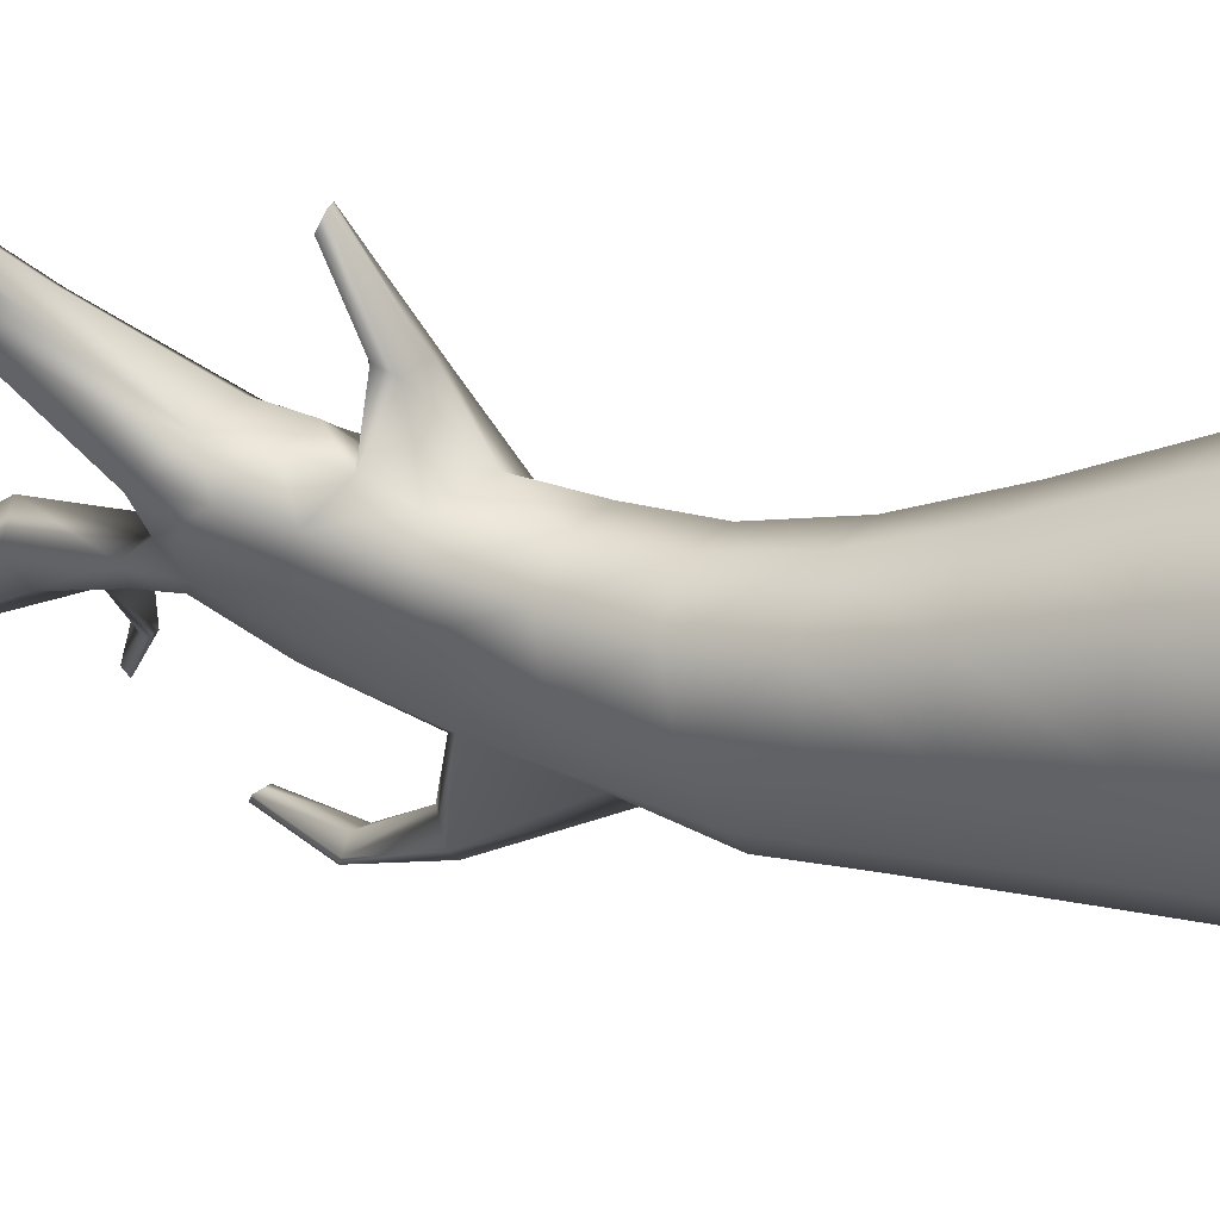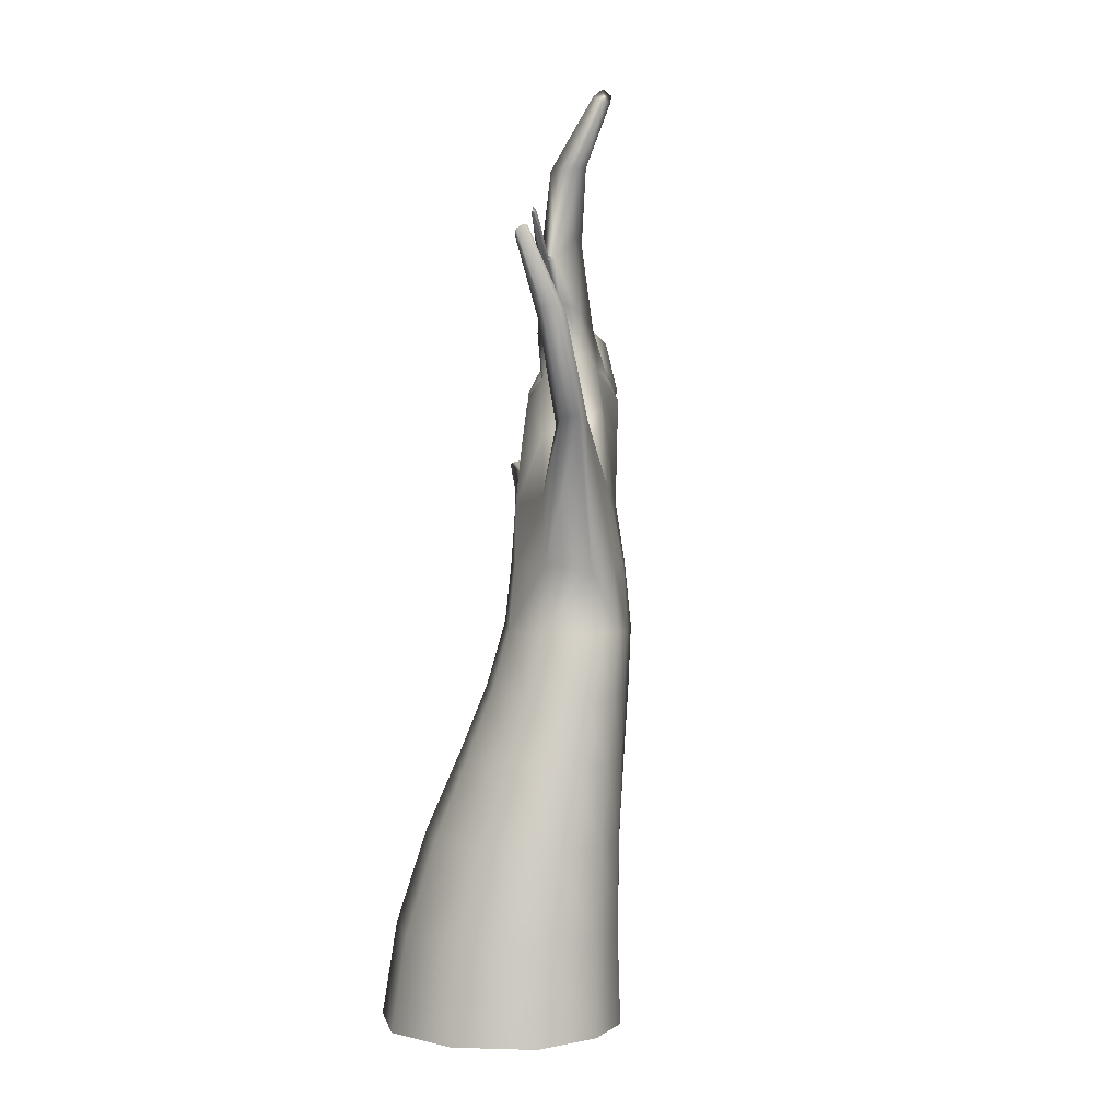
<metadata>
{"format":"obj","ext":"obj","renderer":"f3d","projection":"perspective","resolution":1024,"background":"white","views":[{"elev":14.5,"azim":-59.8,"up":"+Z"},{"elev":1.5,"azim":144.7,"up":"+Y"}]}
</metadata>
<code>
g default
v -0.2699 0.01678 0.1968
v -0.06795 0.01219 0.3862
v 0.2073 0.01219 0.4187
v 0.4477 0.01678 0.2815
v 0.5617 0.02066 0.03019
v 0.507 0.02337 -0.2393
v 0.3052 0.02507 -0.425
v 0.07356 0.02507 -0.416
v -0.0993 0.02337 -0.3108
v -0.2717 0.02066 -0.06815
v -0.2569 0.3272 0.1637
v -0.06848 0.3217 0.3421
v 0.1896 0.3217 0.3725
v 0.4143 0.3272 0.2429
v 0.5199 0.3321 0.00758
v 0.4684 0.3353 -0.2437
v 0.2803 0.3369 -0.4165
v 0.06737 0.3369 -0.4053
v -0.08919 0.3353 -0.3095
v -0.2543 0.3321 -0.08379
v -0.2518 0.6337 0.1016
v -0.08607 0.6328 0.2585
v 0.1422 0.6328 0.2854
v 0.3435 0.6337 0.1719
v 0.4402 0.6343 -0.0361
v 0.3974 0.6333 -0.2596
v 0.2311 0.6324 -0.4141
v 0.04521 0.6324 -0.3997
v -0.08803 0.6333 -0.3168
v -0.2424 0.6343 -0.1167
v -0.2517 0.9034 0.03556
v -0.1131 0.9063 0.1674
v 0.08057 0.9063 0.1902
v 0.2557 0.9034 0.09544
v 0.3452 0.8982 -0.08157
v 0.3143 0.893 -0.2751
v 0.1734 0.8891 -0.4107
v 0.01585 0.8891 -0.3929
v -0.09315 0.893 -0.3232
v -0.2364 0.8982 -0.1502
v -0.2542 1.122 -0.01061
v -0.136 1.137 0.1036
v 0.02875 1.137 0.123
v 0.187 1.122 0.04146
v 0.2713 1.111 -0.1147
v 0.247 1.105 -0.2864
v 0.1242 1.101 -0.4072
v -0.01133 1.101 -0.3868
v -0.1008 1.105 -0.3274
v -0.2345 1.111 -0.1744
v -0.259 1.329 -0.02547
v -0.1534 1.346 0.07923
v -0.01103 1.346 0.09603
v 0.1292 1.329 0.02035
v 0.2149 1.31 -0.1288
v 0.1977 1.305 -0.2928
v 0.08525 1.306 -0.4059
v -0.03721 1.305 -0.3841
v -0.1134 1.304 -0.3295
v -0.2391 1.309 -0.1824
v -0.266 1.523 0.004208
v -0.1696 1.525 0.09383
v -0.03972 1.524 0.1119
v 0.0852 1.521 0.04848
v 0.1621 1.52 -0.08643
v 0.1525 1.524 -0.2447
v 0.05126 1.501 -0.3576
v -0.06509 1.526 -0.3171
v -0.1323 1.52 -0.2803
v -0.2473 1.518 -0.1373
v -0.2924 1.702 0.04883
v -0.2096 1.737 0.1058
v -0.08285 1.687 0.1442
v 0.03866 1.697 0.09561
v 0.1167 1.715 -0.02337
v 0.1171 1.738 -0.176
v 0.02738 1.852 -0.2982
v -0.08715 1.765 -0.258
v -0.1479 1.742 -0.1939
v -0.2638 1.722 -0.0634
v -0.3428 1.863 0.09011
v -0.2564 1.825 0.1593
v -0.1408 1.865 0.1626
v -0.02363 1.854 0.1385
v 0.05689 1.899 0.03074
v 0.06689 1.947 -0.1144
v -0.01027 2.002 -0.2197
v -0.1153 2.025 -0.1791
v -0.1796 1.982 -0.1222
v -0.3138 1.927 -0.006567
v -0.3837 1.985 0.1205
v -0.2956 1.932 0.1889
v -0.1795 1.934 0.2125
v -0.06933 1.98 0.1761
v 0.000707 2.055 0.07857
v 0.01987 2.141 -0.04566
v -0.02536 2.206 -0.1299
v -0.1263 2.215 -0.09607
v -0.1951 2.16 -0.05616
v -0.3467 2.076 0.03495
v -0.4141 2.115 0.1293
v -0.3277 2.049 0.2058
v -0.2058 2.045 0.2402
v -0.09088 2.095 0.2066
v -0.06423 2.104 0.08176
v 0.02835 2.281 -0.02257
v 0.008062 2.373 -0.1226
v -0.0752 2.354 -0.117
v -0.183 2.298 -0.04521
v -0.303 2.148 0.03507
v -0.1843 2.204 0.03742
v 0.05604 2.479 -0.07364
v 0.05873 2.509 -0.1632
v -0.1281 2.532 0.0209
v -0.02375 2.583 -0.1616
v -0.1138 2.575 -0.07518
v 0.02367 3.01 -0.3277
v -0.006414 2.992 -0.3431
v -0.04092 3.048 -0.2911
v -0.03776 2.997 -0.3373
v -0.05816 3.024 -0.3134
v -0.5154 2.295 0.3306
v -0.4761 2.248 0.3946
v -0.3733 2.359 0.2692
v -0.4028 2.242 0.4192
v -0.3233 2.275 0.3948
v -0.6475 2.309 0.5413
v -0.6378 2.297 0.5522
v -0.6324 2.326 0.5575
v -0.6267 2.294 0.5647
v -0.6182 2.303 0.5745
v 0.1035 2.784 -0.2063
v 0.05244 2.786 -0.2573
v -0.006137 2.798 -0.2473
v -0.04901 2.816 -0.1843
v -0.02084 2.812 -0.1211
v 0.3059 1.973 -0.548
v 0.265 1.982 -0.5836
v 0.2277 2.002 -0.485
v 0.274 1.955 -0.4769
v 0.2104 1.973 -0.5536
v 0.1864 1.97 -0.4938
v 0.4457 2.288 -0.6519
v 0.4111 2.303 -0.6754
v 0.3878 2.272 -0.6157
v 0.4287 2.255 -0.6081
v 0.3744 2.283 -0.6694
v 0.3623 2.27 -0.6518
v 0.5142 2.523 -0.6143
v 0.4991 2.534 -0.6264
v 0.4899 2.504 -0.6015
v 0.5095 2.506 -0.6
v 0.4865 2.536 -0.6305
v 0.4815 2.526 -0.6148
v -0.1578 1.755 0.316
v -0.1909 1.843 0.3139
v -0.2132 1.773 0.2949
v -0.2409 1.808 0.3183
v -0.09971 1.763 0.2973
v -0.1358 1.825 0.3112
v -0.2581 1.854 0.5468
v -0.2628 1.873 0.5088
v -0.2813 1.85 0.541
v -0.2845 1.869 0.5036
v -0.2444 1.862 0.5446
v -0.2405 1.868 0.5126
v 0.1645 2.478 -0.2522
v 0.179 2.538 -0.2324
v 0.1571 2.5 -0.27
v 0.2763 2.618 -0.3786
v 0.2805 2.616 -0.3549
v 0.2769 2.639 -0.3598
g polySurface8 polySurface7
f 2 12 1
f 1 12 11
f 3 13 2
f 2 13 12
f 3 4 13
f 13 4 14
f 4 5 14
f 14 5 15
f 5 6 15
f 15 6 16
f 6 7 16
f 16 7 17
f 7 8 17
f 17 8 18
f 9 19 8
f 8 19 18
f 10 20 9
f 9 20 19
f 1 11 10
f 10 11 20
f 12 22 11
f 11 22 21
f 13 23 12
f 12 23 22
f 14 24 13
f 13 24 23
f 14 15 24
f 24 15 25
f 15 16 25
f 25 16 26
f 16 17 26
f 26 17 27
f 17 18 27
f 27 18 28
f 18 19 28
f 28 19 29
f 20 30 19
f 19 30 29
f 11 21 20
f 20 21 30
f 22 32 21
f 21 32 31
f 23 33 22
f 22 33 32
f 24 34 23
f 23 34 33
f 24 25 34
f 34 25 35
f 25 26 35
f 35 26 36
f 26 27 36
f 36 27 37
f 27 28 37
f 37 28 38
f 28 29 38
f 38 29 39
f 30 40 29
f 29 40 39
f 21 31 30
f 30 31 40
f 32 42 31
f 31 42 41
f 33 43 32
f 32 43 42
f 34 44 33
f 33 44 43
f 35 45 34
f 34 45 44
f 35 36 45
f 45 36 46
f 36 37 46
f 46 37 47
f 37 38 47
f 47 38 48
f 38 39 48
f 48 39 49
f 40 50 39
f 39 50 49
f 31 41 40
f 40 41 50
f 41 42 51
f 51 42 52
f 43 53 42
f 42 53 52
f 44 54 43
f 43 54 53
f 45 55 44
f 44 55 54
f 45 46 55
f 55 46 56
f 46 47 56
f 56 47 57
f 47 48 57
f 57 48 58
f 48 49 58
f 58 49 59
f 49 50 59
f 59 50 60
f 50 41 60
f 60 41 51
f 51 52 61
f 61 52 62
f 53 63 52
f 52 63 62
f 54 64 53
f 53 64 63
f 55 65 54
f 54 65 64
f 56 66 55
f 55 66 65
f 57 67 56
f 56 67 66
f 57 58 67
f 67 58 68
f 58 59 68
f 68 59 69
f 59 60 69
f 69 60 70
f 60 51 70
f 70 51 61
f 61 62 71
f 71 62 72
f 63 73 62
f 62 73 72
f 64 74 63
f 63 74 73
f 65 75 64
f 64 75 74
f 66 76 65
f 65 76 75
f 68 69 78
f 78 69 79
f 69 70 79
f 79 70 80
f 70 61 80
f 80 61 71
f 71 72 81
f 81 72 82
f 161 162 163
f 163 162 164
f 165 166 161
f 161 166 162
f 75 85 74
f 74 85 84
f 76 86 75
f 75 86 85
f 76 77 86
f 86 77 87
f 78 88 77
f 77 88 87
f 79 89 78
f 78 89 88
f 79 80 89
f 89 80 90
f 80 71 90
f 90 71 81
f 82 92 81
f 81 92 91
f 83 93 82
f 82 93 92
f 84 94 83
f 83 94 93
f 85 95 84
f 84 95 94
f 85 86 95
f 95 86 96
f 86 87 96
f 96 87 97
f 87 88 97
f 97 88 98
f 89 99 88
f 88 99 98
f 89 90 99
f 99 90 100
f 90 81 100
f 100 81 91
f 92 102 91
f 91 102 101
f 93 103 92
f 92 103 102
f 94 104 93
f 93 104 103
f 95 105 94
f 94 105 104
f 95 96 105
f 105 96 106
f 96 97 106
f 106 97 107
f 97 98 107
f 107 98 108
f 99 109 98
f 98 109 108
f 100 110 99
f 99 110 109
f 100 91 110
f 110 91 101
f 104 105 111
f 105 106 111
f 109 110 111
f 110 101 111
f 106 107 112
f 171 170 172
f 106 112 111
f 111 112 114
f 107 108 113
f 113 108 115
f 108 109 115
f 115 109 116
f 111 114 109
f 109 114 116
f 132 133 117
f 117 133 118
f 132 117 136
f 136 117 119
f 133 134 118
f 118 134 120
f 134 135 120
f 120 135 121
f 136 119 135
f 135 119 121
f 101 102 122
f 122 102 123
f 111 101 124
f 124 101 122
f 103 125 102
f 102 125 123
f 104 126 103
f 103 126 125
f 111 124 104
f 104 124 126
f 122 123 127
f 127 123 128
f 124 122 129
f 129 122 127
f 125 130 123
f 123 130 128
f 126 131 125
f 125 131 130
f 126 124 131
f 131 124 129
f 112 113 132
f 132 113 133
f 113 115 133
f 133 115 134
f 115 116 134
f 134 116 135
f 114 136 116
f 116 136 135
f 112 132 114
f 114 132 136
f 67 138 66
f 66 138 137
f 76 140 77
f 77 140 139
f 66 137 76
f 76 137 140
f 68 141 67
f 67 141 138
f 68 78 141
f 141 78 142
f 78 77 142
f 142 77 139
f 138 144 137
f 137 144 143
f 140 146 139
f 139 146 145
f 140 137 146
f 146 137 143
f 141 147 138
f 138 147 144
f 142 148 141
f 141 148 147
f 142 139 148
f 148 139 145
f 144 150 143
f 143 150 149
f 145 146 151
f 151 146 152
f 146 143 152
f 152 143 149
f 147 153 144
f 144 153 150
f 148 154 147
f 147 154 153
f 148 145 154
f 154 145 151
f 72 73 157
f 157 73 155
f 82 158 83
f 83 158 156
f 72 157 82
f 82 157 158
f 74 84 159
f 159 84 160
f 74 159 73
f 73 159 155
f 84 83 160
f 160 83 156
f 157 155 163
f 163 155 161
f 158 164 156
f 156 164 162
f 157 163 158
f 158 163 164
f 159 160 165
f 165 160 166
f 159 165 155
f 155 165 161
f 160 156 166
f 166 156 162
f 112 107 168
f 168 107 167
f 107 113 167
f 167 113 169
f 112 168 113
f 113 168 169
f 170 171 167
f 168 167 171
f 167 169 170
f 170 169 172
f 169 168 172
f 172 168 171
f 151 152 154
f 154 152 153
f 153 152 150
f 150 152 149
f 117 118 119
f 119 118 121
f 118 120 121
f 127 128 129
f 131 129 130
f 128 130 129
g default
v -0.2699 0.01678 0.1968
v -0.06795 0.01219 0.3862
v 0.2073 0.01219 0.4187
v 0.4477 0.01678 0.2815
v 0.5617 0.02066 0.03019
v 0.507 0.02337 -0.2393
v 0.3052 0.02507 -0.425
v 0.07356 0.02507 -0.416
v -0.0993 0.02337 -0.3108
v -0.2717 0.02066 -0.06815
v -0.2569 0.3272 0.1637
v -0.06848 0.3217 0.3421
v 0.1896 0.3217 0.3725
v 0.4143 0.3272 0.2429
v 0.5199 0.3321 0.00758
v 0.4684 0.3353 -0.2437
v 0.2803 0.3369 -0.4165
v 0.06737 0.3369 -0.4053
v -0.08919 0.3353 -0.3095
v -0.2543 0.3321 -0.08379
v -0.2518 0.6337 0.1016
v -0.08607 0.6328 0.2585
v 0.1422 0.6328 0.2854
v 0.3435 0.6337 0.1719
v 0.4402 0.6343 -0.0361
v 0.3974 0.6333 -0.2596
v 0.2311 0.6324 -0.4141
v 0.04521 0.6324 -0.3997
v -0.08803 0.6333 -0.3168
v -0.2424 0.6343 -0.1167
v -0.2517 0.9034 0.03556
v -0.1131 0.9063 0.1674
v 0.08057 0.9063 0.1902
v 0.2557 0.9034 0.09544
v 0.3452 0.8982 -0.08157
v 0.3143 0.893 -0.2751
v 0.1734 0.8891 -0.4107
v 0.01585 0.8891 -0.3929
v -0.09315 0.893 -0.3232
v -0.2364 0.8982 -0.1502
v -0.2542 1.122 -0.01061
v -0.136 1.137 0.1036
v 0.02875 1.137 0.123
v 0.187 1.122 0.04146
v 0.2713 1.111 -0.1147
v 0.247 1.105 -0.2864
v 0.1242 1.101 -0.4072
v -0.01133 1.101 -0.3868
v -0.1008 1.105 -0.3274
v -0.2345 1.111 -0.1744
v -0.259 1.329 -0.02547
v -0.1534 1.346 0.07923
v -0.01103 1.346 0.09603
v 0.1292 1.329 0.02035
v 0.2149 1.31 -0.1288
v 0.1977 1.305 -0.2928
v 0.08525 1.306 -0.4059
v -0.03721 1.305 -0.3841
v -0.1134 1.304 -0.3295
v -0.2391 1.309 -0.1824
v -0.266 1.523 0.004208
v -0.1696 1.525 0.09383
v -0.03972 1.524 0.1119
v 0.0852 1.521 0.04848
v 0.1621 1.52 -0.08643
v 0.1525 1.524 -0.2447
v 0.05126 1.501 -0.3576
v -0.06509 1.526 -0.3171
v -0.1323 1.52 -0.2803
v -0.2473 1.518 -0.1373
v -0.2924 1.702 0.04883
v -0.2096 1.737 0.1058
v -0.08285 1.687 0.1442
v 0.03866 1.697 0.09561
v 0.1167 1.715 -0.02337
v 0.1171 1.738 -0.176
v 0.02738 1.852 -0.2982
v -0.08715 1.765 -0.258
v -0.1479 1.742 -0.1939
v -0.2638 1.722 -0.0634
v -0.3428 1.863 0.09011
v -0.2564 1.825 0.1593
v -0.1408 1.865 0.1626
v -0.02363 1.854 0.1385
v 0.05689 1.899 0.03074
v 0.06689 1.947 -0.1144
v -0.01027 2.002 -0.2197
v -0.1153 2.025 -0.1791
v -0.1796 1.982 -0.1222
v -0.3138 1.927 -0.006567
v -0.3837 1.985 0.1205
v -0.2956 1.932 0.1889
v -0.1795 1.934 0.2125
v -0.06933 1.98 0.1761
v 0.000707 2.055 0.07857
v 0.01987 2.141 -0.04566
v -0.02536 2.206 -0.1299
v -0.1263 2.215 -0.09607
v -0.1951 2.16 -0.05616
v -0.3467 2.076 0.03495
v -0.4141 2.115 0.1293
v -0.3277 2.049 0.2058
v -0.2058 2.045 0.2402
v -0.09088 2.095 0.2066
v -0.06423 2.104 0.08176
v 0.02835 2.281 -0.02257
v 0.008062 2.373 -0.1226
v -0.0752 2.354 -0.117
v -0.183 2.298 -0.04521
v -0.303 2.148 0.03507
v -0.1843 2.204 0.03742
v 0.05604 2.479 -0.07364
v 0.05873 2.509 -0.1632
v -0.1281 2.532 0.0209
v -0.02375 2.583 -0.1616
v -0.1138 2.575 -0.07518
v 0.02367 3.01 -0.3277
v -0.006414 2.992 -0.3431
v -0.04092 3.048 -0.2911
v -0.03776 2.997 -0.3373
v -0.05816 3.024 -0.3134
v -0.5154 2.295 0.3306
v -0.4761 2.248 0.3946
v -0.3733 2.359 0.2692
v -0.4028 2.242 0.4192
v -0.3233 2.275 0.3948
v -0.6475 2.309 0.5413
v -0.6378 2.297 0.5522
v -0.6324 2.326 0.5575
v -0.6267 2.294 0.5647
v -0.6182 2.303 0.5745
v 0.1035 2.784 -0.2063
v 0.05244 2.786 -0.2573
v -0.006137 2.798 -0.2473
v -0.04901 2.816 -0.1843
v -0.02084 2.812 -0.1211
v 0.3059 1.973 -0.548
v 0.265 1.982 -0.5836
v 0.2277 2.002 -0.485
v 0.274 1.955 -0.4769
v 0.2104 1.973 -0.5536
v 0.1864 1.97 -0.4938
v 0.4457 2.288 -0.6519
v 0.4111 2.303 -0.6754
v 0.3878 2.272 -0.6157
v 0.4287 2.255 -0.6081
v 0.3744 2.283 -0.6694
v 0.3623 2.27 -0.6518
v 0.5142 2.523 -0.6143
v 0.4991 2.534 -0.6264
v 0.4899 2.504 -0.6015
v 0.5095 2.506 -0.6
v 0.4865 2.536 -0.6305
v 0.4815 2.526 -0.6148
v -0.1578 1.755 0.316
v -0.1909 1.843 0.3139
v -0.2132 1.773 0.2949
v -0.2409 1.808 0.3183
v -0.09971 1.763 0.2973
v -0.1358 1.825 0.3112
v -0.2581 1.854 0.5468
v -0.2628 1.873 0.5088
v -0.2813 1.85 0.541
v -0.2845 1.869 0.5036
v -0.2444 1.862 0.5446
v -0.2405 1.868 0.5126
v 0.1645 2.478 -0.2522
v 0.179 2.538 -0.2324
v 0.1571 2.5 -0.27
v 0.2763 2.618 -0.3786
v 0.2805 2.616 -0.3549
v 0.2769 2.639 -0.3598
g polySurface8 polySurface7
f 174 184 173
f 173 184 183
f 175 185 174
f 174 185 184
f 175 176 185
f 185 176 186
f 176 177 186
f 186 177 187
f 177 178 187
f 187 178 188
f 178 179 188
f 188 179 189
f 179 180 189
f 189 180 190
f 181 191 180
f 180 191 190
f 182 192 181
f 181 192 191
f 173 183 182
f 182 183 192
f 184 194 183
f 183 194 193
f 185 195 184
f 184 195 194
f 186 196 185
f 185 196 195
f 186 187 196
f 196 187 197
f 187 188 197
f 197 188 198
f 188 189 198
f 198 189 199
f 189 190 199
f 199 190 200
f 190 191 200
f 200 191 201
f 192 202 191
f 191 202 201
f 183 193 192
f 192 193 202
f 194 204 193
f 193 204 203
f 195 205 194
f 194 205 204
f 196 206 195
f 195 206 205
f 196 197 206
f 206 197 207
f 197 198 207
f 207 198 208
f 198 199 208
f 208 199 209
f 199 200 209
f 209 200 210
f 200 201 210
f 210 201 211
f 202 212 201
f 201 212 211
f 193 203 202
f 202 203 212
f 204 214 203
f 203 214 213
f 205 215 204
f 204 215 214
f 206 216 205
f 205 216 215
f 207 217 206
f 206 217 216
f 207 208 217
f 217 208 218
f 208 209 218
f 218 209 219
f 209 210 219
f 219 210 220
f 210 211 220
f 220 211 221
f 212 222 211
f 211 222 221
f 203 213 212
f 212 213 222
f 213 214 223
f 223 214 224
f 215 225 214
f 214 225 224
f 216 226 215
f 215 226 225
f 217 227 216
f 216 227 226
f 217 218 227
f 227 218 228
f 218 219 228
f 228 219 229
f 219 220 229
f 229 220 230
f 220 221 230
f 230 221 231
f 221 222 231
f 231 222 232
f 222 213 232
f 232 213 223
f 223 224 233
f 233 224 234
f 225 235 224
f 224 235 234
f 226 236 225
f 225 236 235
f 227 237 226
f 226 237 236
f 228 238 227
f 227 238 237
f 229 239 228
f 228 239 238
f 229 230 239
f 239 230 240
f 230 231 240
f 240 231 241
f 231 232 241
f 241 232 242
f 232 223 242
f 242 223 233
f 233 234 243
f 243 234 244
f 235 245 234
f 234 245 244
f 236 246 235
f 235 246 245
f 237 247 236
f 236 247 246
f 238 248 237
f 237 248 247
f 240 241 250
f 250 241 251
f 241 242 251
f 251 242 252
f 242 233 252
f 252 233 243
f 243 244 253
f 253 244 254
f 333 334 335
f 335 334 336
f 337 338 333
f 333 338 334
f 247 257 246
f 246 257 256
f 248 258 247
f 247 258 257
f 248 249 258
f 258 249 259
f 250 260 249
f 249 260 259
f 251 261 250
f 250 261 260
f 251 252 261
f 261 252 262
f 252 243 262
f 262 243 253
f 254 264 253
f 253 264 263
f 255 265 254
f 254 265 264
f 256 266 255
f 255 266 265
f 257 267 256
f 256 267 266
f 257 258 267
f 267 258 268
f 258 259 268
f 268 259 269
f 259 260 269
f 269 260 270
f 261 271 260
f 260 271 270
f 261 262 271
f 271 262 272
f 262 253 272
f 272 253 263
f 264 274 263
f 263 274 273
f 265 275 264
f 264 275 274
f 266 276 265
f 265 276 275
f 267 277 266
f 266 277 276
f 267 268 277
f 277 268 278
f 268 269 278
f 278 269 279
f 269 270 279
f 279 270 280
f 271 281 270
f 270 281 280
f 272 282 271
f 271 282 281
f 272 263 282
f 282 263 273
f 276 277 283
f 277 278 283
f 281 282 283
f 282 273 283
f 278 279 284
f 343 342 344
f 278 284 283
f 283 284 286
f 279 280 285
f 285 280 287
f 280 281 287
f 287 281 288
f 283 286 281
f 281 286 288
f 304 305 289
f 289 305 290
f 304 289 308
f 308 289 291
f 305 306 290
f 290 306 292
f 306 307 292
f 292 307 293
f 308 291 307
f 307 291 293
f 273 274 294
f 294 274 295
f 283 273 296
f 296 273 294
f 275 297 274
f 274 297 295
f 276 298 275
f 275 298 297
f 283 296 276
f 276 296 298
f 294 295 299
f 299 295 300
f 296 294 301
f 301 294 299
f 297 302 295
f 295 302 300
f 298 303 297
f 297 303 302
f 298 296 303
f 303 296 301
f 284 285 304
f 304 285 305
f 285 287 305
f 305 287 306
f 287 288 306
f 306 288 307
f 286 308 288
f 288 308 307
f 284 304 286
f 286 304 308
f 239 310 238
f 238 310 309
f 248 312 249
f 249 312 311
f 238 309 248
f 248 309 312
f 240 313 239
f 239 313 310
f 240 250 313
f 313 250 314
f 250 249 314
f 314 249 311
f 310 316 309
f 309 316 315
f 312 318 311
f 311 318 317
f 312 309 318
f 318 309 315
f 313 319 310
f 310 319 316
f 314 320 313
f 313 320 319
f 314 311 320
f 320 311 317
f 316 322 315
f 315 322 321
f 317 318 323
f 323 318 324
f 318 315 324
f 324 315 321
f 319 325 316
f 316 325 322
f 320 326 319
f 319 326 325
f 320 317 326
f 326 317 323
f 244 245 329
f 329 245 327
f 254 330 255
f 255 330 328
f 244 329 254
f 254 329 330
f 246 256 331
f 331 256 332
f 246 331 245
f 245 331 327
f 256 255 332
f 332 255 328
f 329 327 335
f 335 327 333
f 330 336 328
f 328 336 334
f 329 335 330
f 330 335 336
f 331 332 337
f 337 332 338
f 331 337 327
f 327 337 333
f 332 328 338
f 338 328 334
f 284 279 340
f 340 279 339
f 279 285 339
f 339 285 341
f 284 340 285
f 285 340 341
f 342 343 339
f 340 339 343
f 339 341 342
f 342 341 344
f 341 340 344
f 344 340 343
f 323 324 326
f 326 324 325
f 325 324 322
f 322 324 321
f 289 290 291
f 291 290 293
f 290 292 293
f 299 300 301
f 303 301 302
f 300 302 301

</code>
